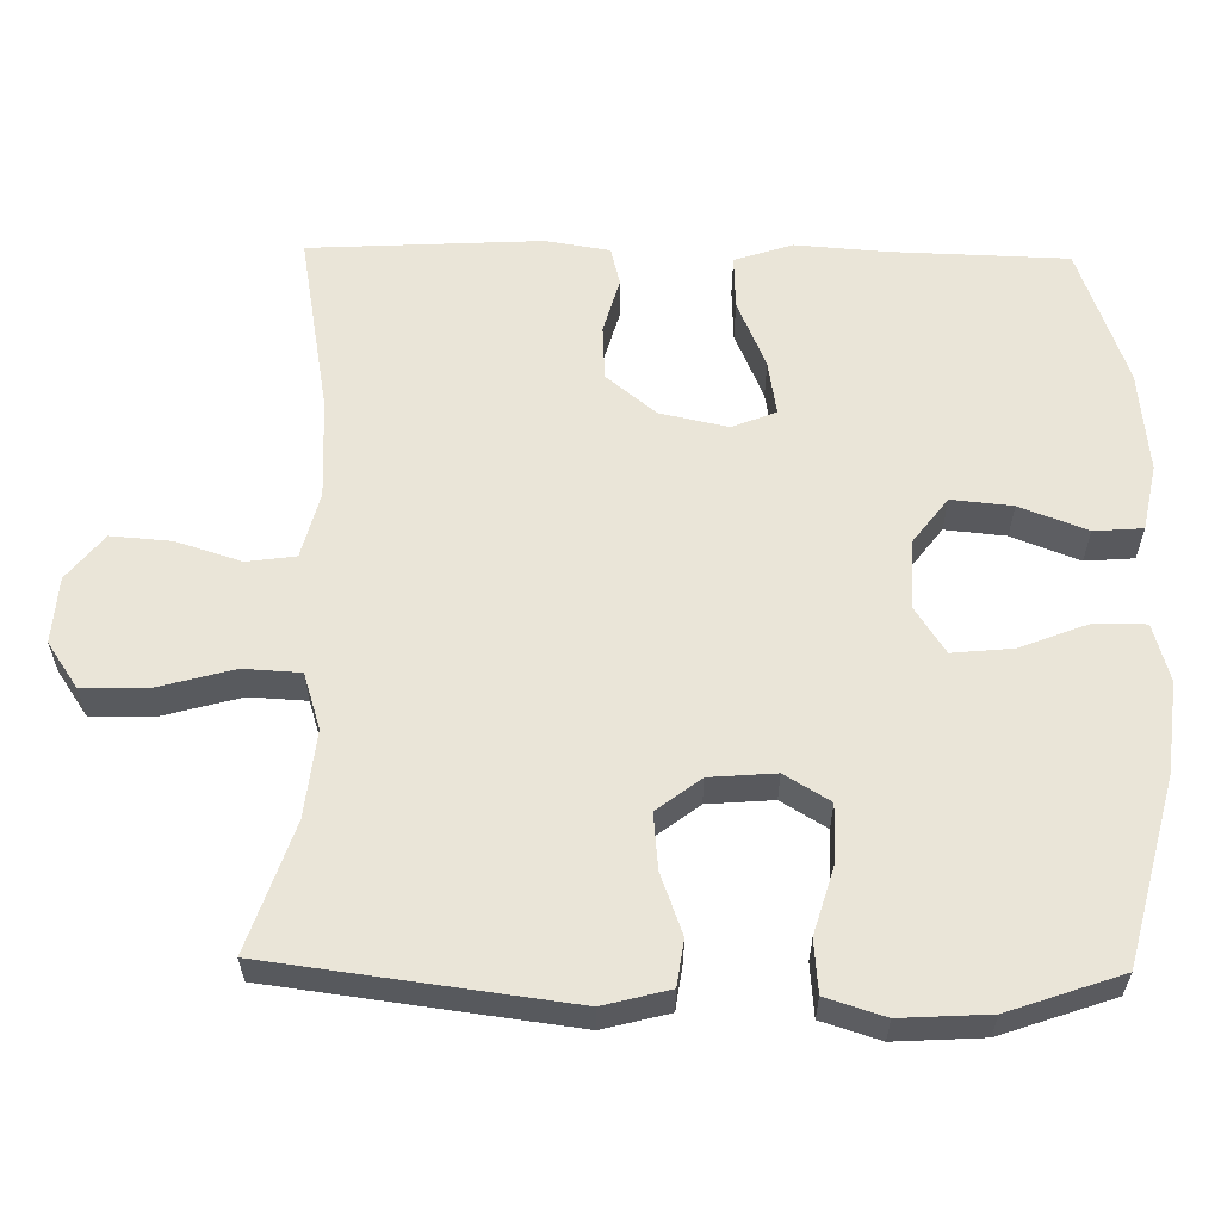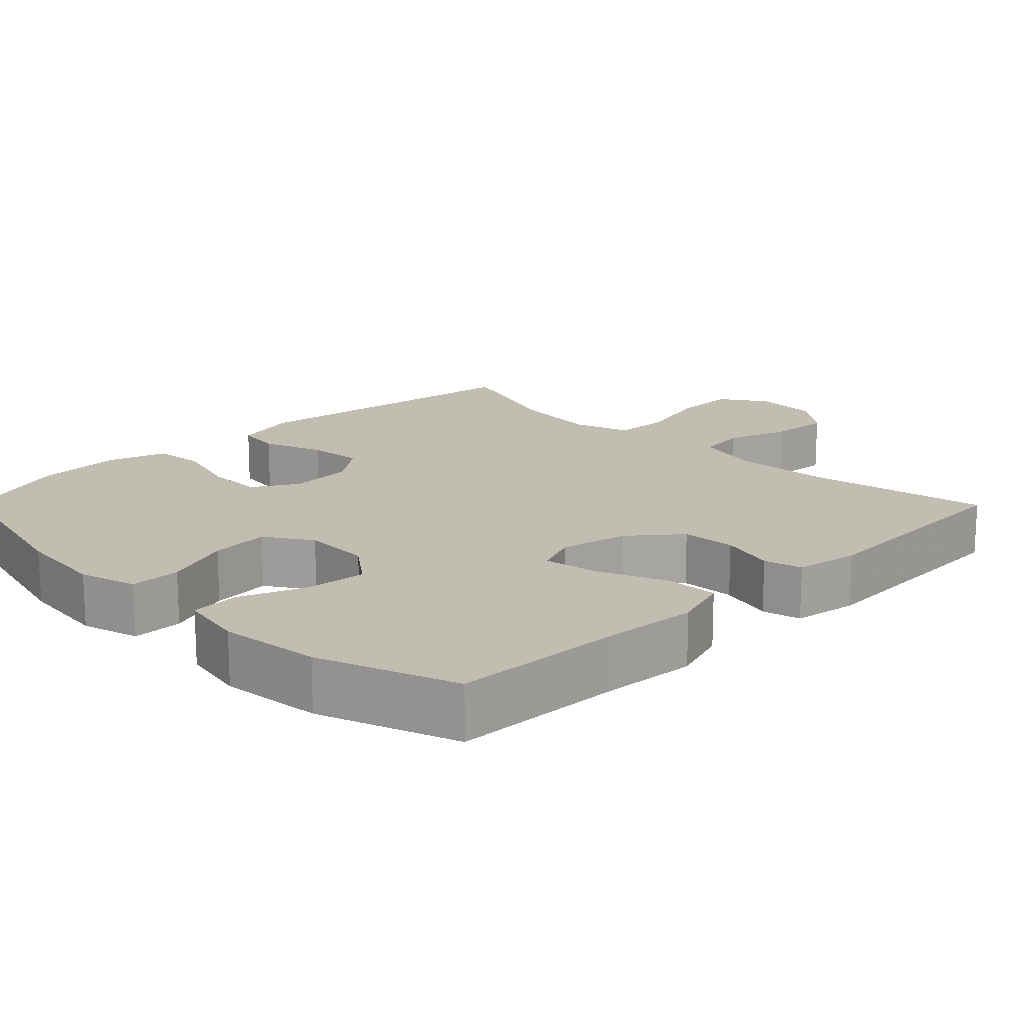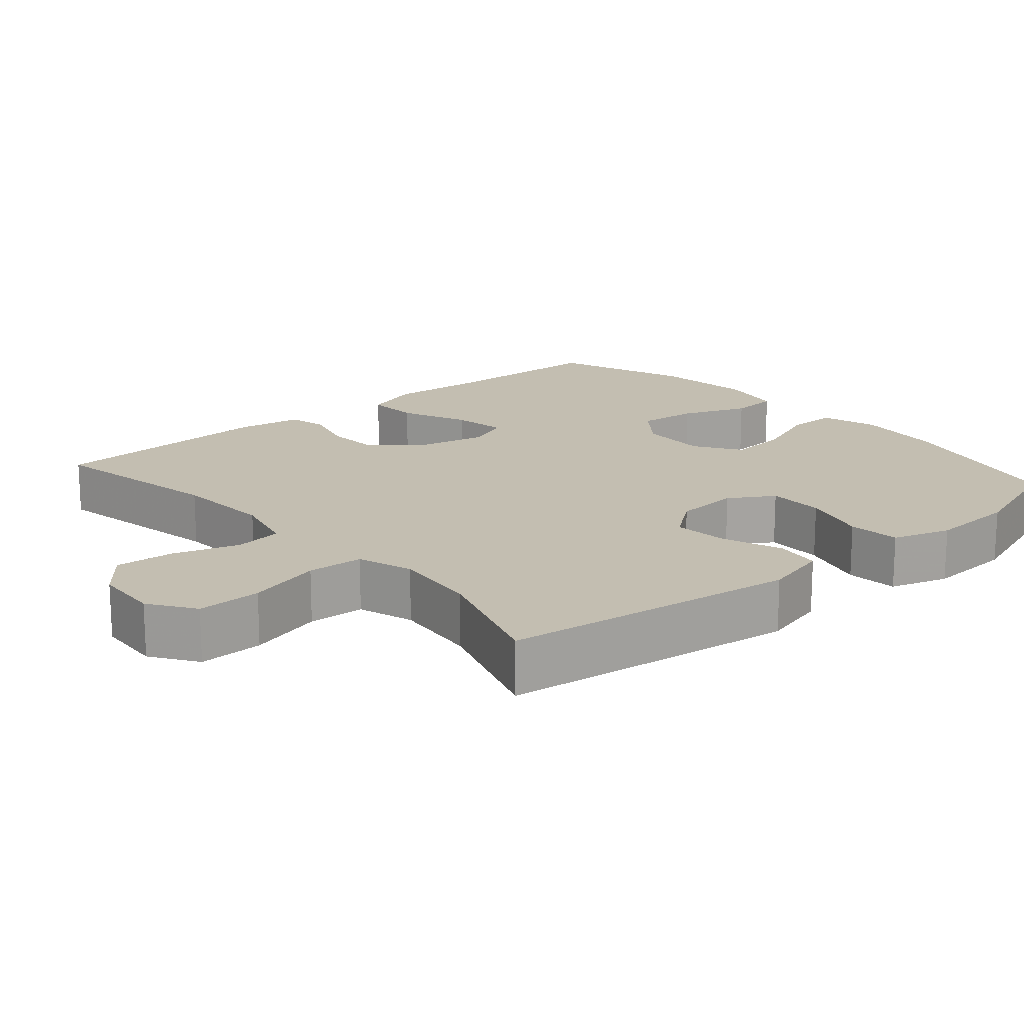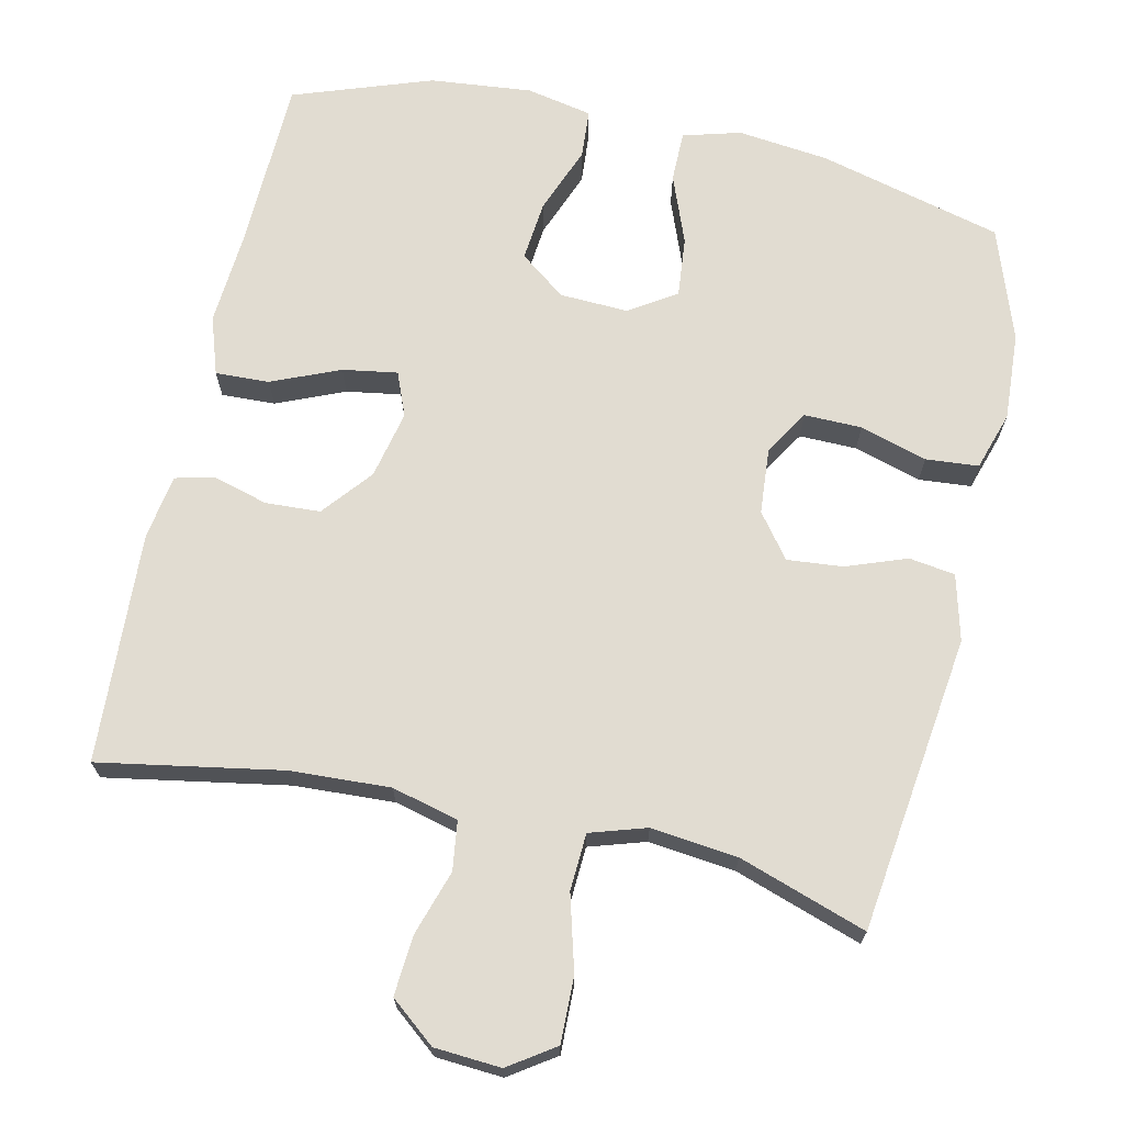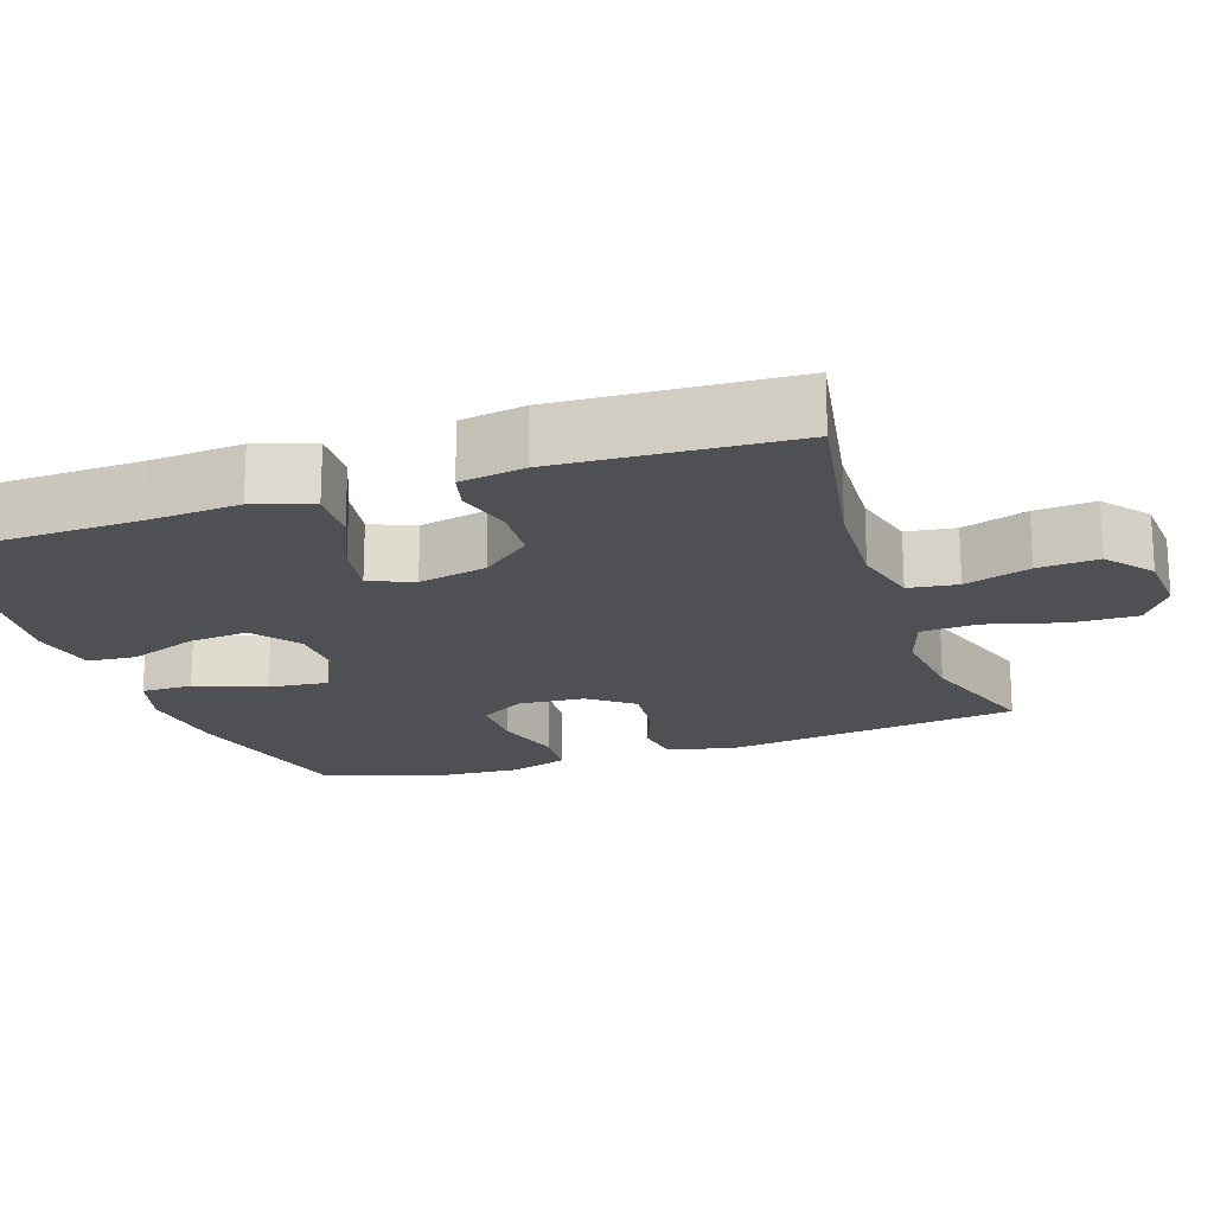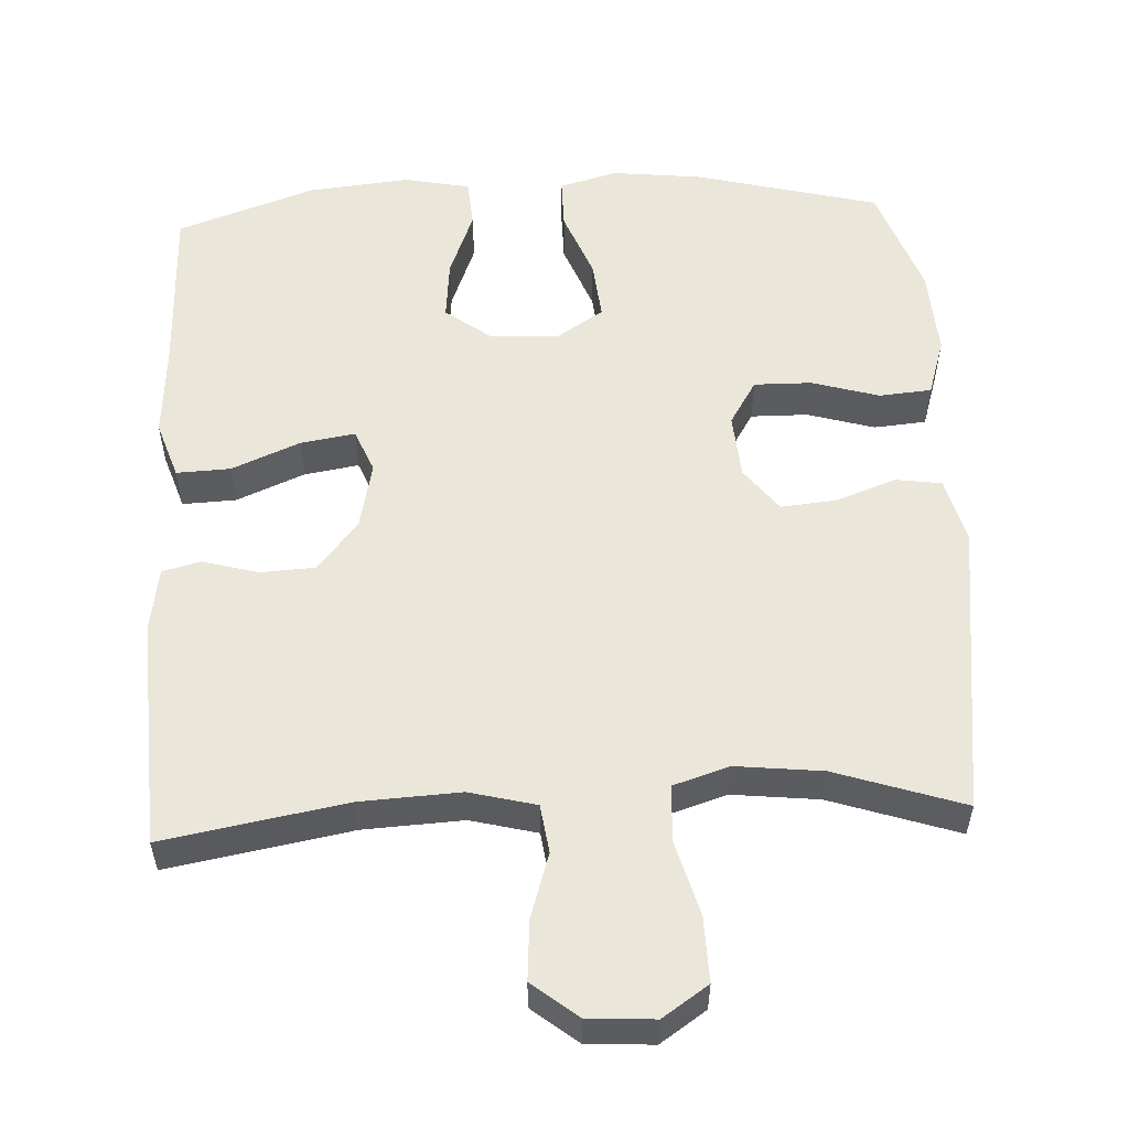
<metadata>
{"format":"obj","ext":"obj","renderer":"f3d","projection":"perspective","resolution":1024,"background":"white","views":[{"elev":59.5,"azim":91.0,"up":"+Y"},{"elev":16.7,"azim":-134.7,"up":"+Y"},{"elev":17.2,"azim":49.1,"up":"+Y"},{"elev":69.1,"azim":12.6,"up":"+Y"},{"elev":-19.1,"azim":-71.4,"up":"+Y"},{"elev":54.9,"azim":-2.9,"up":"+Y"}]}
</metadata>
<code>
v 0.5 0.07 -0.5
v 0.251 0.07 -0.564
v 0.128 0.07 -0.578
v 0.05 0.07 -0.556
v 0.05 0.07 -0.487
v 0.086 0.07 -0.394
v 0.094 0.07 -0.313
v 0.031 0.07 -0.272
v -0.062 0.07 -0.276
v -0.124 0.07 -0.323
v -0.116 0.07 -0.405
v -0.081 0.07 -0.496
v -0.086 0.07 -0.562
v -0.175 0.07 -0.58
v -0.313 0.07 -0.566
v -0.5 0.07 -0.5
v -0.507 0.07 -0.263
v -0.516 0.07 -0.138
v -0.49 0.07 -0.06
v -0.417 0.07 -0.063
v -0.325 0.07 -0.102
v -0.251 0.07 -0.114
v -0.227 0.07 -0.055
v -0.247 0.07 0.037
v -0.302 0.07 0.104
v -0.376 0.07 0.108
v -0.451 0.07 0.087
v -0.503 0.07 0.1
v -0.517 0.07 0.187
v -0.5 0.07 0.5
v -0.253 0.07 0.456
v -0.118 0.07 0.449
v -0.028 0.07 0.472
v -0.019 0.07 0.538
v -0.047 0.07 0.626
v -0.053 0.07 0.707
v 0.008 0.07 0.756
v 0.098 0.07 0.762
v 0.16 0.07 0.72
v 0.158 0.07 0.632
v 0.13 0.07 0.53
v 0.134 0.07 0.453
v 0.21 0.07 0.429
v 0.327 0.07 0.442
v 0.5 0.07 0.5
v 0.552 0.07 0.098
v 0.529 0.07 0.009
v 0.467 0.07 0
v 0.385 0.07 0.03
v 0.31 0.07 0.037
v 0.265 0.07 -0.022
v 0.258 0.07 -0.111
v 0.295 0.07 -0.172
v 0.373 0.07 -0.171
v 0.464 0.07 -0.144
v 0.535 0.07 -0.15
v 0.56 0.07 -0.229
v 0.553 0.07 -0.348
v 0.5 0 -0.5
v 0.251 0 -0.564
v 0.128 0 -0.578
v 0.05 0 -0.556
v 0.05 0 -0.487
v 0.086 0 -0.394
v 0.094 0 -0.313
v 0.031 0 -0.272
v -0.062 0 -0.276
v -0.124 0 -0.323
v -0.116 0 -0.405
v -0.081 0 -0.496
v -0.086 0 -0.562
v -0.175 0 -0.58
v -0.313 0 -0.566
v -0.5 0 -0.5
v -0.507 0 -0.263
v -0.516 0 -0.138
v -0.49 0 -0.06
v -0.417 0 -0.063
v -0.325 0 -0.102
v -0.251 0 -0.114
v -0.227 0 -0.055
v -0.247 0 0.037
v -0.302 0 0.104
v -0.376 0 0.108
v -0.451 0 0.087
v -0.503 0 0.1
v -0.517 0 0.187
v -0.5 0 0.5
v -0.253 0 0.456
v -0.118 0 0.449
v -0.028 0 0.472
v -0.019 0 0.538
v -0.047 0 0.626
v -0.053 0 0.707
v 0.008 0 0.756
v 0.098 0 0.762
v 0.16 0 0.72
v 0.158 0 0.632
v 0.13 0 0.53
v 0.134 0 0.453
v 0.21 0 0.429
v 0.327 0 0.442
v 0.5 0 0.5
v 0.552 0 0.098
v 0.529 0 0.009
v 0.467 0 0
v 0.385 0 0.03
v 0.31 0 0.037
v 0.265 0 -0.022
v 0.258 0 -0.111
v 0.295 0 -0.172
v 0.373 0 -0.171
v 0.464 0 -0.144
v 0.535 0 -0.15
v 0.56 0 -0.229
v 0.553 0 -0.348
f 4 5 6
f 3 4 6
f 2 3 6
f 1 2 6
f 58 1 6
f 57 58 6
f 56 57 6
f 55 56 6
f 54 55 6
f 53 54 6 7
f 52 53 7 8
f 51 52 8 9
f 50 51 9 10
f 47 48 49
f 46 47 49
f 45 46 49
f 44 45 49
f 43 44 49 50
f 42 43 50 10
f 39 40 41
f 38 39 41
f 37 38 41
f 36 37 41
f 35 36 41
f 34 35 41
f 41 42 10
f 34 41 10
f 33 34 10
f 29 30 31
f 28 29 31
f 27 28 31
f 26 27 31
f 25 26 31 32
f 24 25 32 33
f 19 20 21
f 18 19 21
f 17 18 21
f 17 21 22
f 16 17 22
f 15 16 22
f 14 15 22
f 13 14 22
f 12 13 22
f 11 12 22
f 10 11 22 23
f 10 23 24 33
f 64 63 62
f 64 62 61
f 64 61 60
f 64 60 59
f 64 59 116
f 64 116 115
f 64 115 114
f 64 114 113
f 64 113 112
f 65 64 112 111
f 66 65 111 110
f 67 66 110 109
f 68 67 109 108
f 107 106 105
f 107 105 104
f 107 104 103
f 107 103 102
f 108 107 102 101
f 68 108 101 100
f 99 98 97
f 99 97 96
f 99 96 95
f 99 95 94
f 99 94 93
f 99 93 92
f 68 100 99
f 68 99 92
f 68 92 91
f 89 88 87
f 89 87 86
f 89 86 85
f 89 85 84
f 90 89 84 83
f 91 90 83 82
f 79 78 77
f 79 77 76
f 79 76 75
f 80 79 75
f 80 75 74
f 80 74 73
f 80 73 72
f 80 72 71
f 80 71 70
f 80 70 69
f 81 80 69 68
f 91 82 81 68
f 1 59 60 2
f 2 60 61 3
f 3 61 62 4
f 4 62 63 5
f 5 63 64 6
f 6 64 65 7
f 7 65 66 8
f 8 66 67 9
f 9 67 68 10
f 10 68 69 11
f 11 69 70 12
f 12 70 71 13
f 13 71 72 14
f 14 72 73 15
f 15 73 74 16
f 16 74 75 17
f 17 75 76 18
f 18 76 77 19
f 19 77 78 20
f 20 78 79 21
f 21 79 80 22
f 22 80 81 23
f 23 81 82 24
f 24 82 83 25
f 25 83 84 26
f 26 84 85 27
f 27 85 86 28
f 28 86 87 29
f 29 87 88 30
f 30 88 89 31
f 31 89 90 32
f 32 90 91 33
f 33 91 92 34
f 34 92 93 35
f 35 93 94 36
f 36 94 95 37
f 37 95 96 38
f 38 96 97 39
f 39 97 98 40
f 40 98 99 41
f 41 99 100 42
f 42 100 101 43
f 43 101 102 44
f 44 102 103 45
f 45 103 104 46
f 46 104 105 47
f 47 105 106 48
f 48 106 107 49
f 49 107 108 50
f 50 108 109 51
f 51 109 110 52
f 52 110 111 53
f 53 111 112 54
f 54 112 113 55
f 55 113 114 56
f 56 114 115 57
f 57 115 116 58
f 58 116 59 1

</code>
